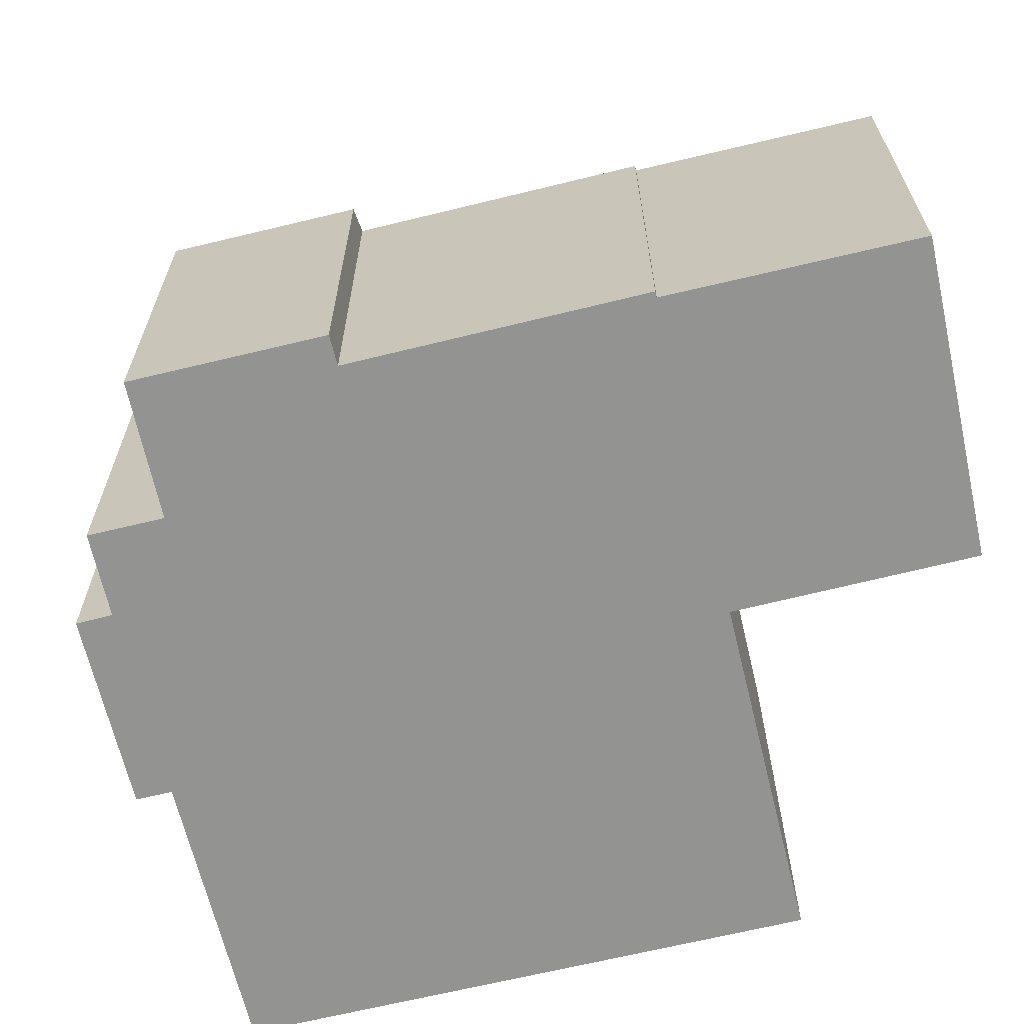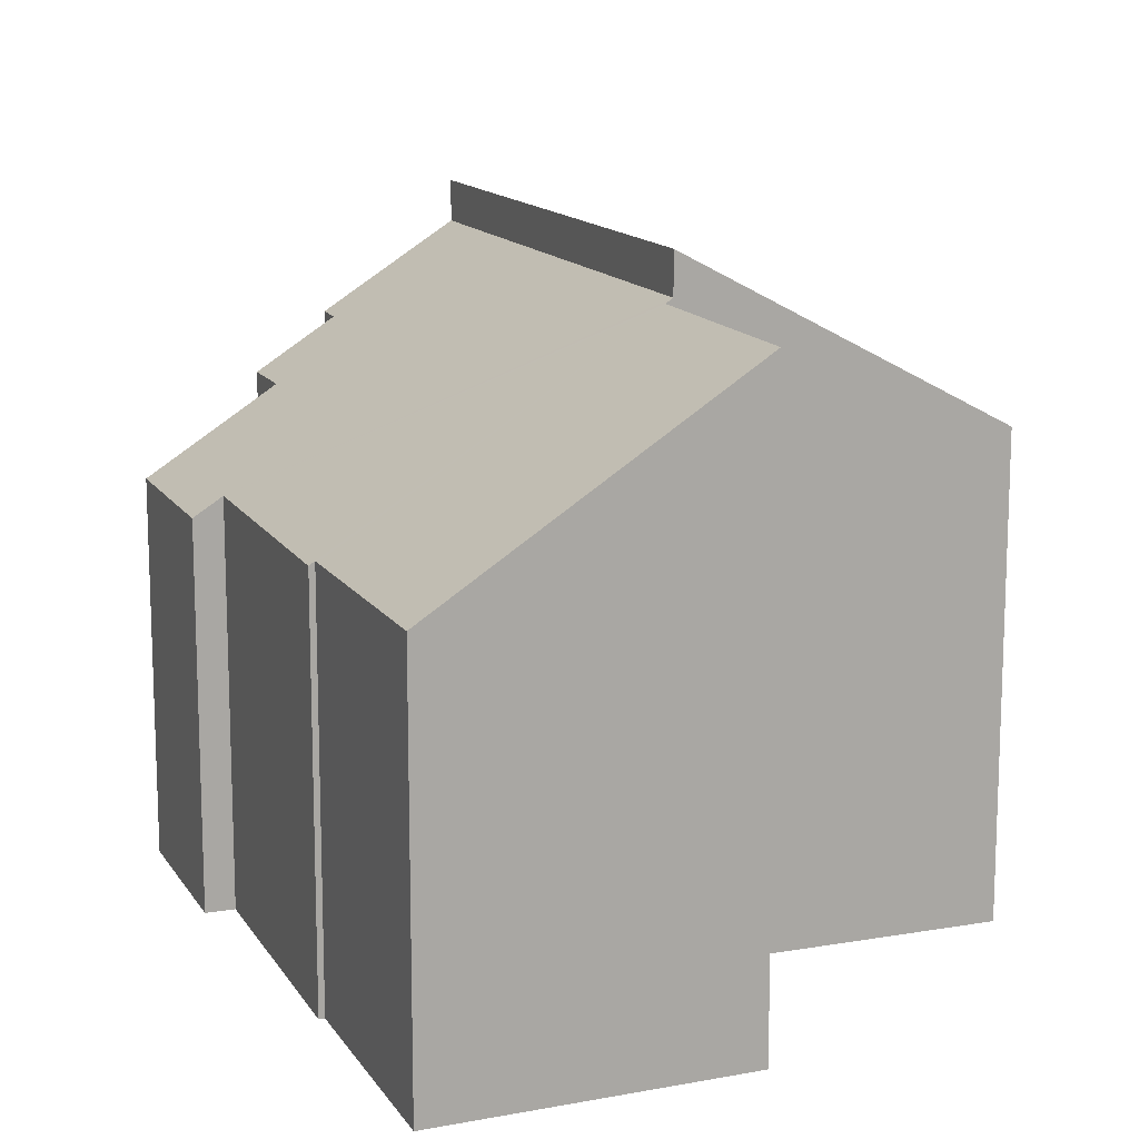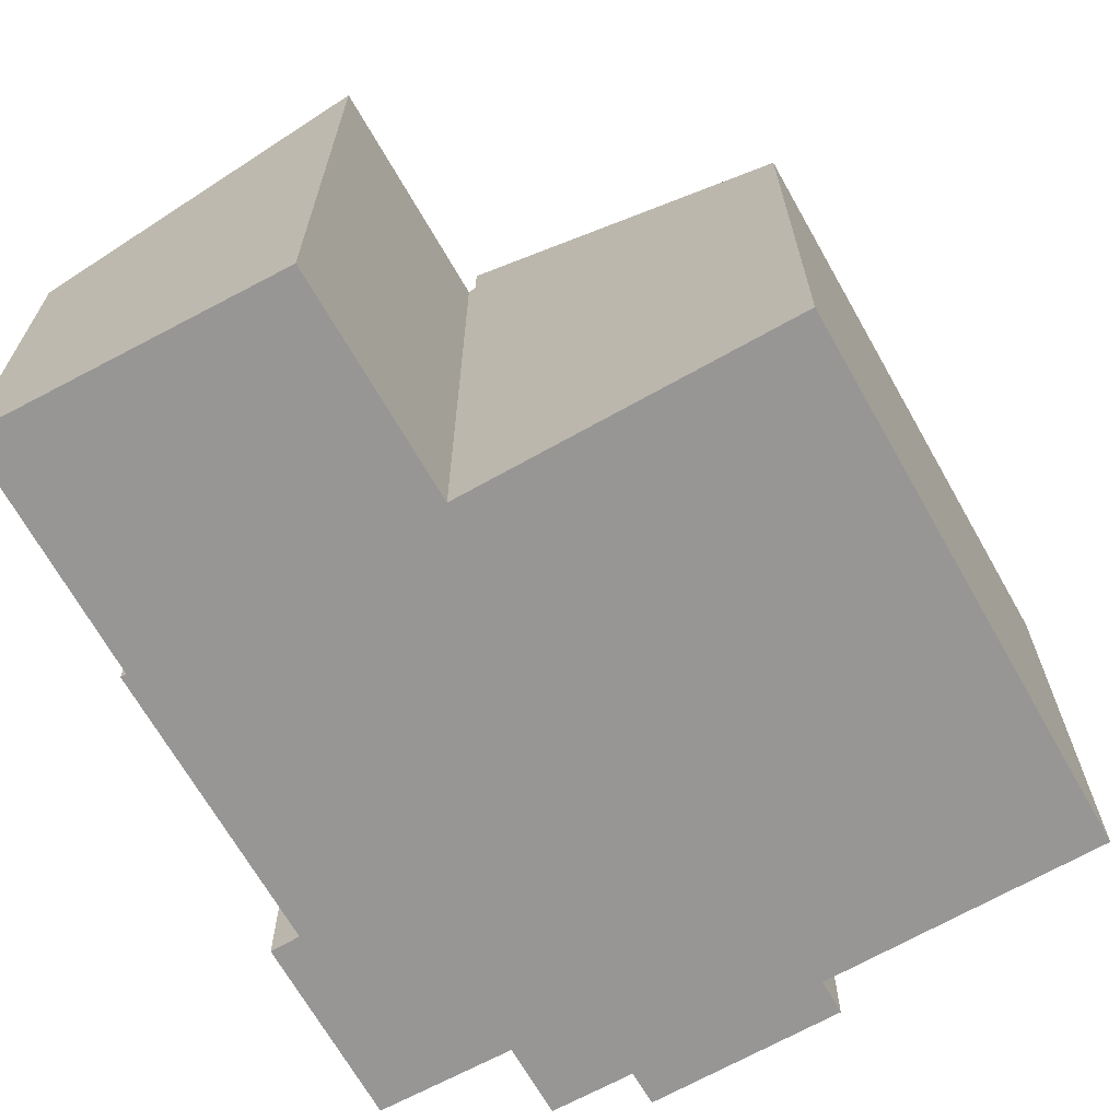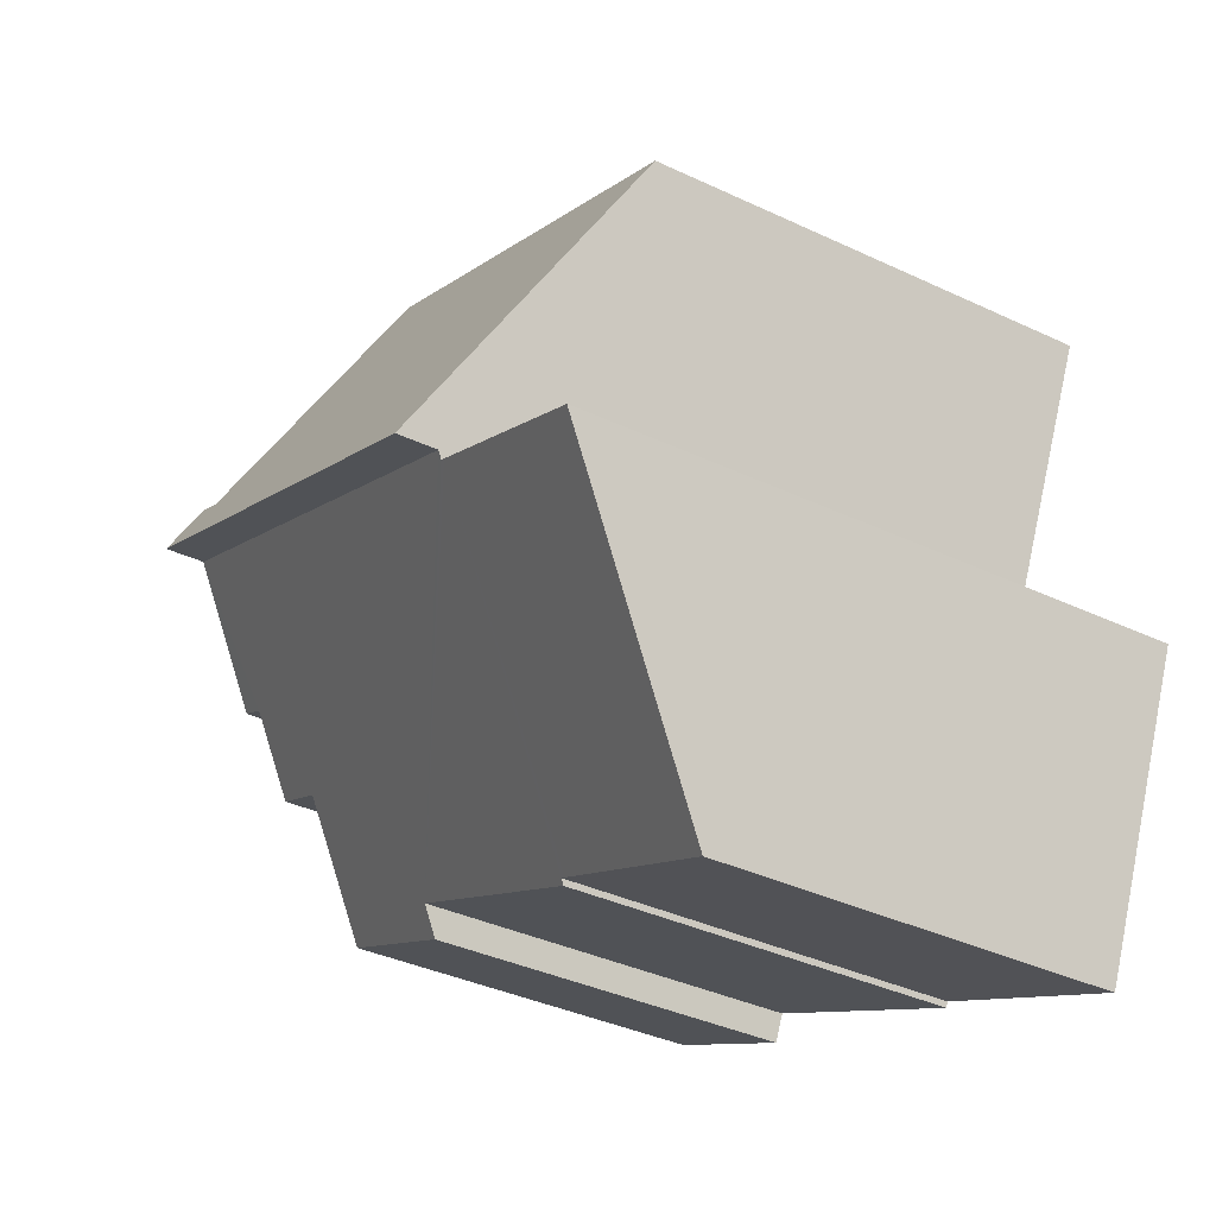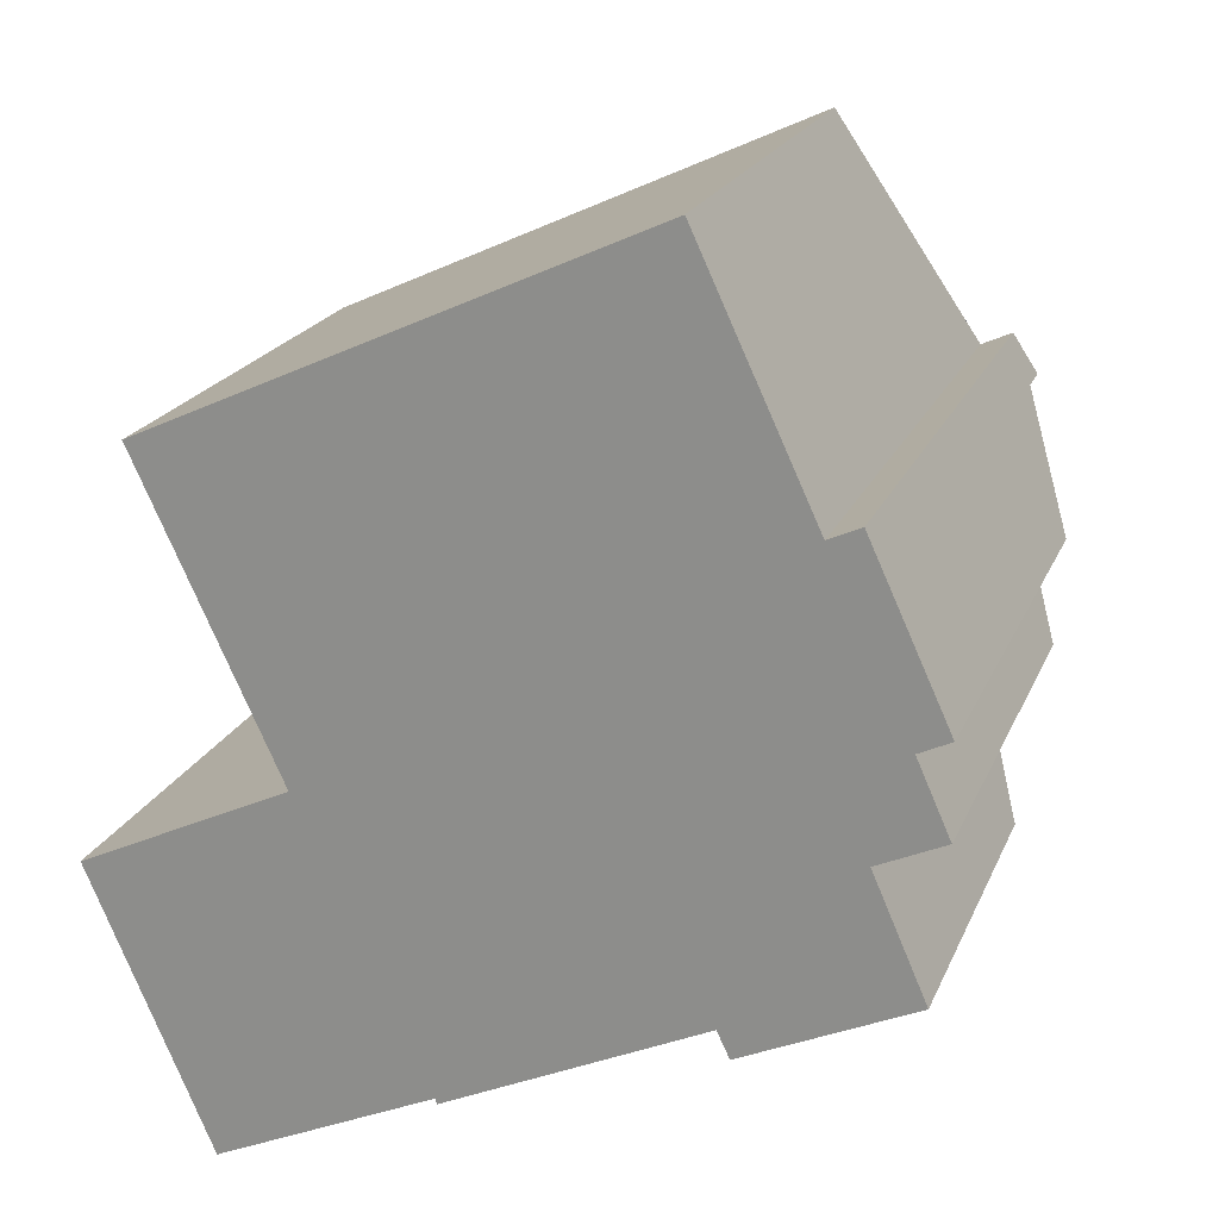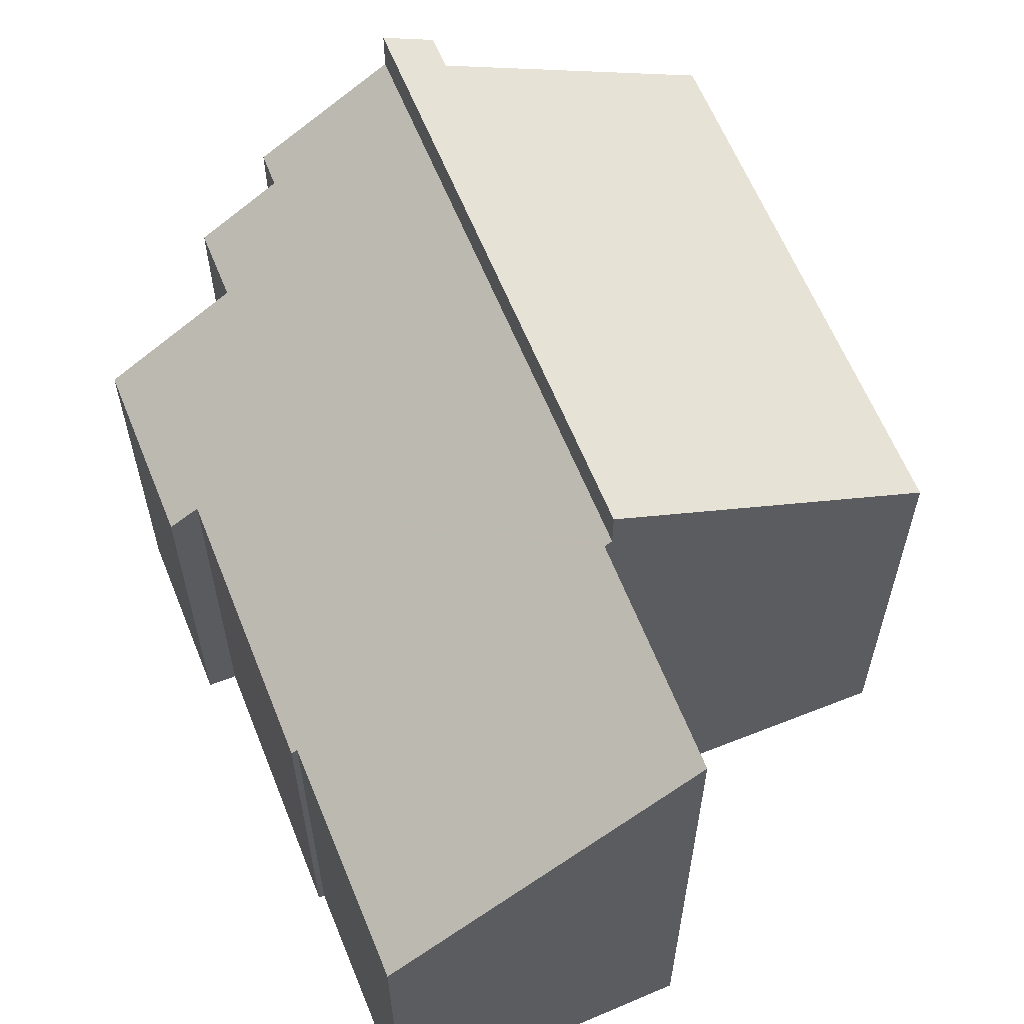
<metadata>
{"format":"obj","ext":"obj","renderer":"f3d","projection":"perspective","resolution":1024,"background":"white","views":[{"elev":-66.7,"azim":168.9,"up":"+Y"},{"elev":13.8,"azim":-135.8,"up":"+Y"},{"elev":-68.0,"azim":-85.3,"up":"+Y"},{"elev":-37.9,"azim":-120.9,"up":"+Z"},{"elev":20.6,"azim":18.4,"up":"+Z"},{"elev":61.6,"azim":-136.7,"up":"+Y"}]}
</metadata>
<code>
v  0 10.32 6.318e-16
v  5.793 6.95 -3.195
v  2.093 6.962 -4.881
v  3.548 10.34 1.67
v  5.885 6.95 -3.153
v  10.38 6.9 -1.166
v  5.927 6.887 -3.244
v  3.637 10.34 1.712
v  3.584 10.42 1.828
v  12.73 10.42 6.048
v  12.61 8.029 1.827
v  13.52 6.577 -0.279
v  13.18 8.916 3.637
v  13.75 8.029 2.355
v  13.72 8.921 3.897
v  10.6 6.577 -1.627
v  3.584 -1.119e-16 1.828
v  12.73 -3.703e-16 6.048
v  0 0 0
v  3.637 -1.048e-16 1.712
v  3.548 -1.023e-16 1.67
v  13.72 -2.386e-16 3.897
v  13.18 -2.227e-16 3.637
v  13.75 -1.442e-16 2.355
v  12.61 -1.119e-16 1.827
v  13.52 1.708e-17 -0.279
v  10.6 9.963e-17 -1.627
v  10.38 7.14e-17 -1.166
v  5.927 1.986e-16 -3.244
v  5.885 1.931e-16 -3.153
v  2.093 2.989e-16 -4.881
v  5.793 1.956e-16 -3.195
v  3.584 11.13 1.828
v  12.35 10.65 6.864
v  12.73 11.13 6.048
v  11.81 10.65 6.613
v  9.778 8.112 10.96
v  1.199 8.111 7.008
v  11.81 -4.049e-16 6.613
v  9.778 -6.713e-16 10.96
v  12.35 -4.203e-16 6.864
v  1.199 -4.291e-16 7.008
g defaultobject
f 1 2 3
f 2 1 4
f 2 4 5
f 5 6 7
f 6 5 4
f 6 4 8
f 6 8 9
f 6 9 10
f 6 10 11
f 6 11 12
f 11 10 13
f 11 13 14
f 13 10 15
f 12 16 6
f 17 10 9
f 10 17 18
f 19 4 1
f 4 19 8
f 8 19 20
f 20 19 21
f 18 15 10
f 15 18 22
f 23 14 13
f 14 23 24
f 25 12 11
f 12 25 26
f 22 13 15
f 13 22 23
f 24 11 14
f 11 24 25
f 26 16 12
f 16 26 27
f 28 7 6
f 7 28 29
f 30 2 5
f 2 30 3
f 3 30 31
f 31 30 32
f 16 28 6
f 28 16 27
f 7 30 5
f 30 7 29
f 3 19 1
f 19 3 31
f 8 17 9
f 17 8 20
f 31 21 19
f 21 31 32
f 21 32 20
f 26 25 27
f 24 23 25
f 20 18 17
f 18 20 32
f 18 32 30
f 18 30 29
f 18 29 28
f 18 28 27
f 18 27 25
f 18 25 23
f 18 23 22
f 33 34 35
f 34 33 36
f 36 33 37
f 37 33 38
f 37 39 36
f 39 37 40
f 34 18 35
f 18 34 41
f 39 34 36
f 34 39 41
f 38 40 37
f 40 38 42
f 35 17 33
f 17 35 18
f 17 38 33
f 38 17 42
f 41 17 18
f 17 41 39
f 17 39 40
f 17 40 42

</code>
